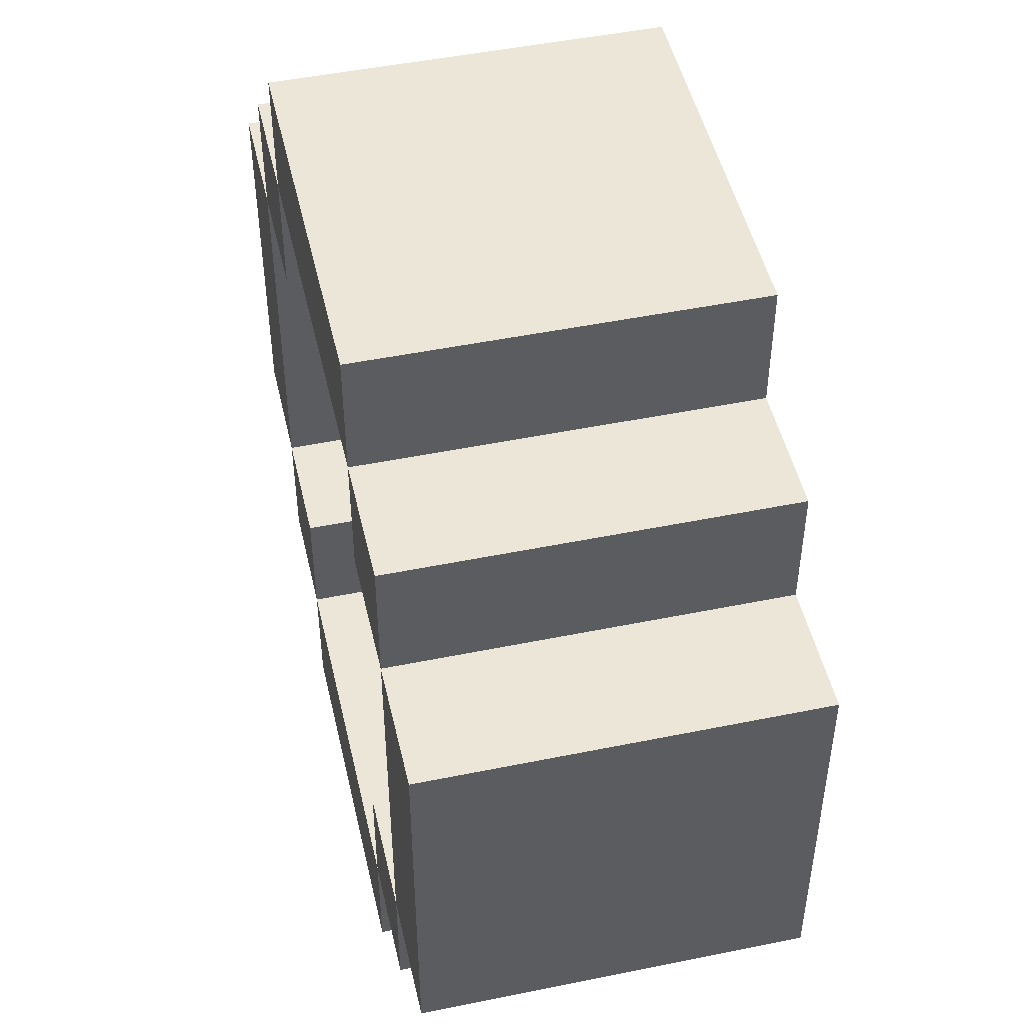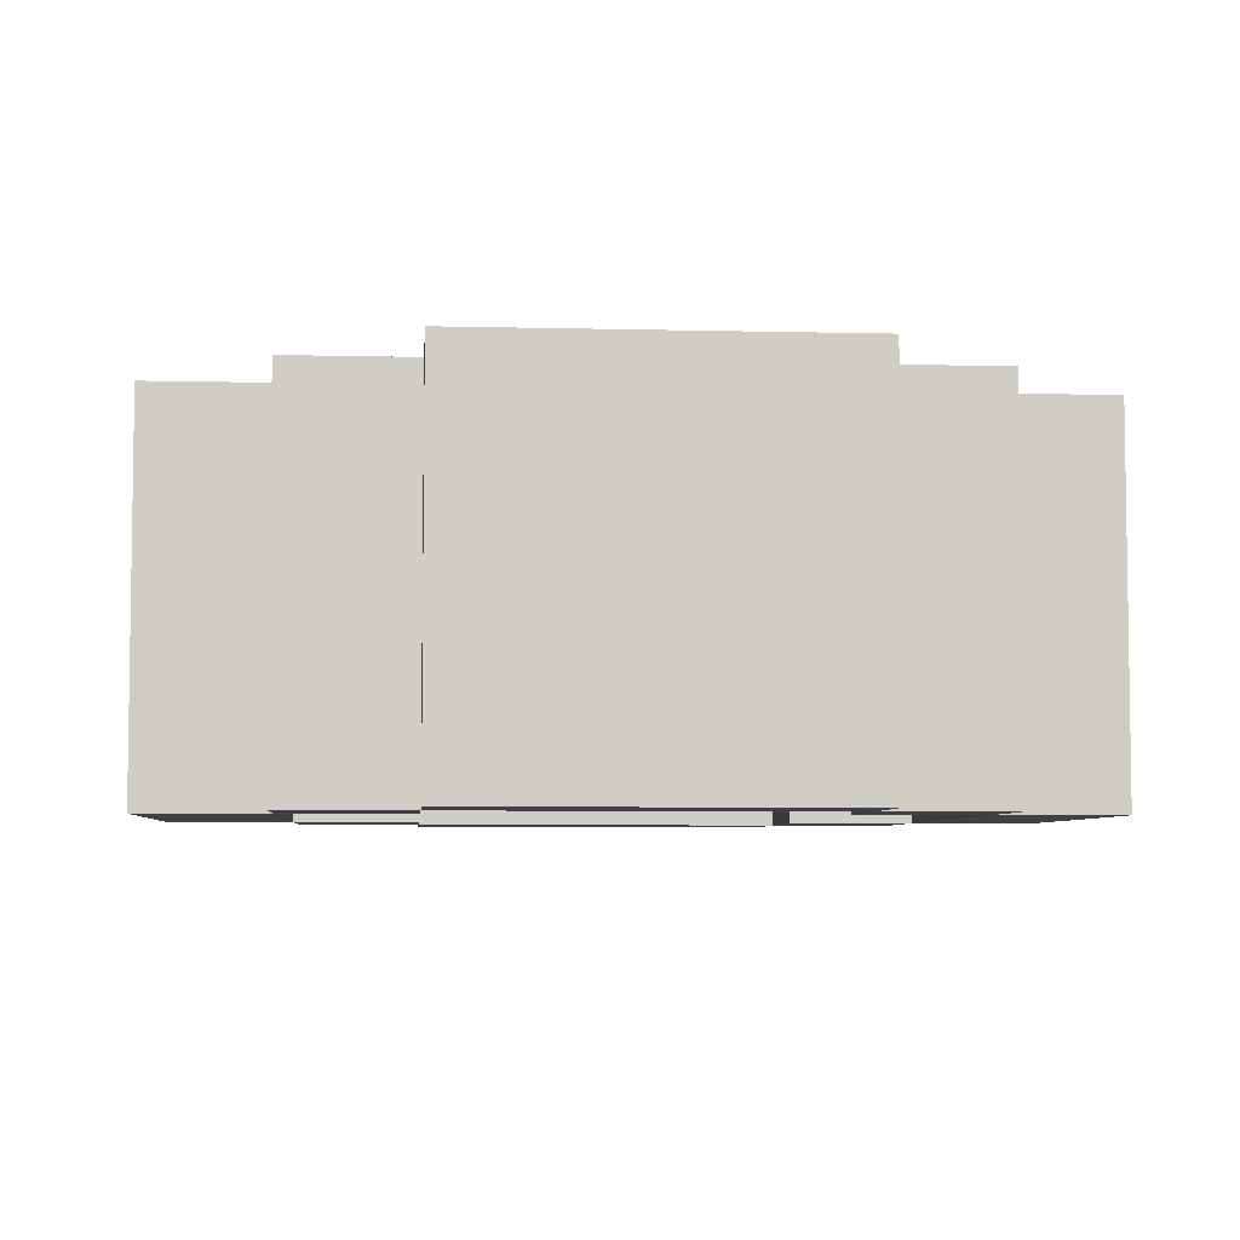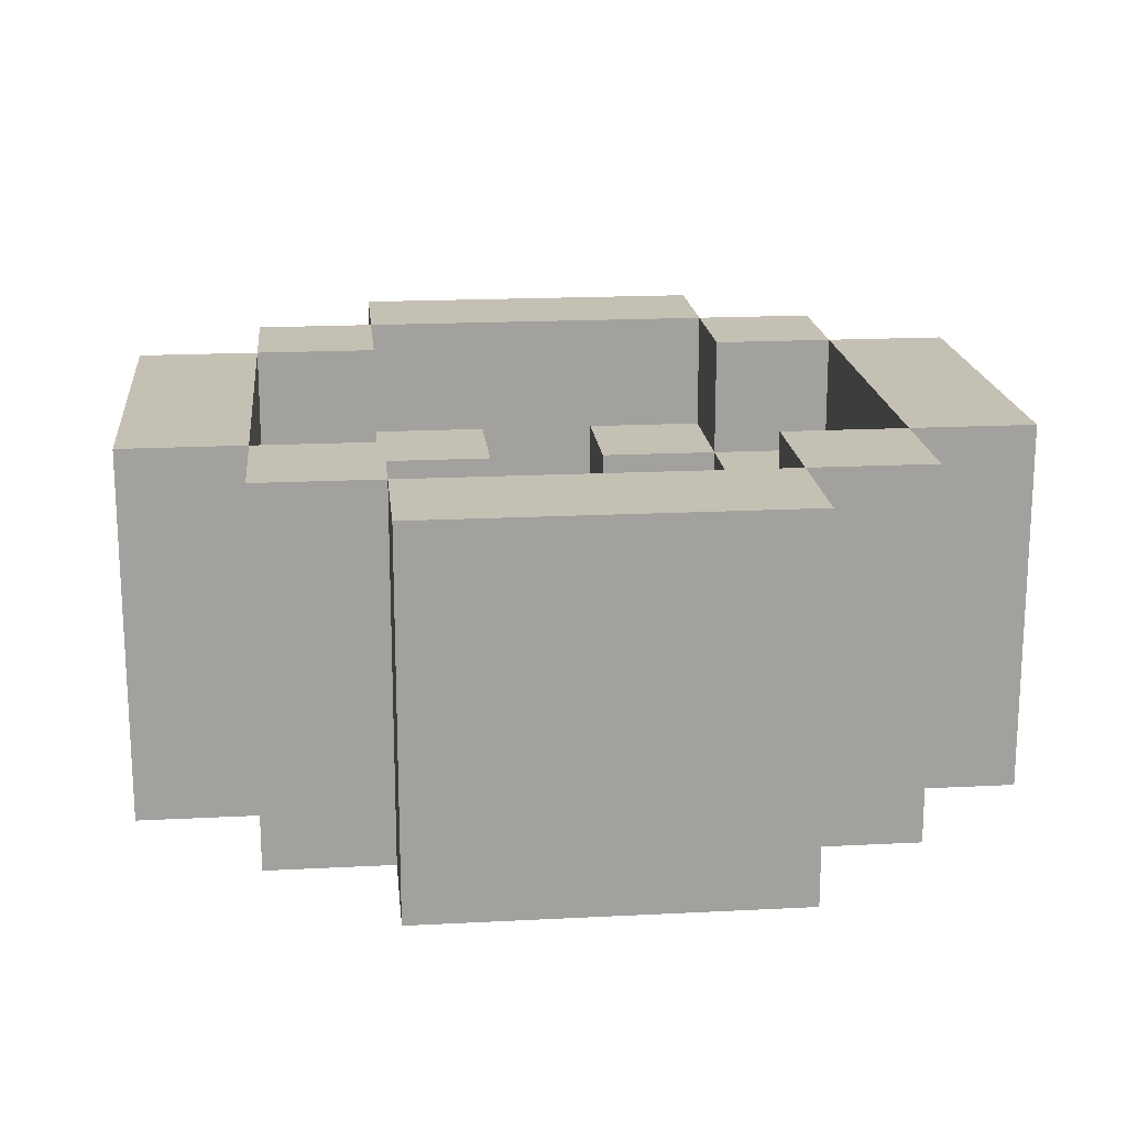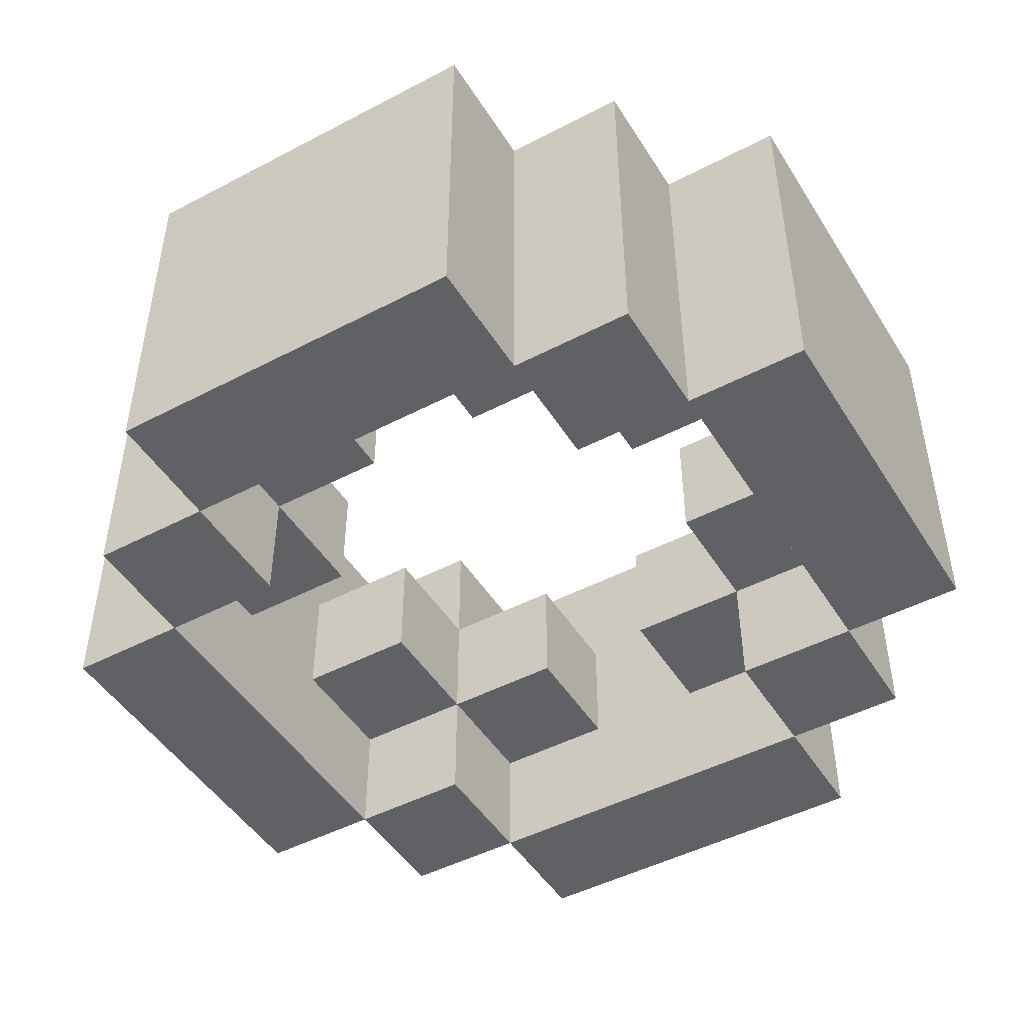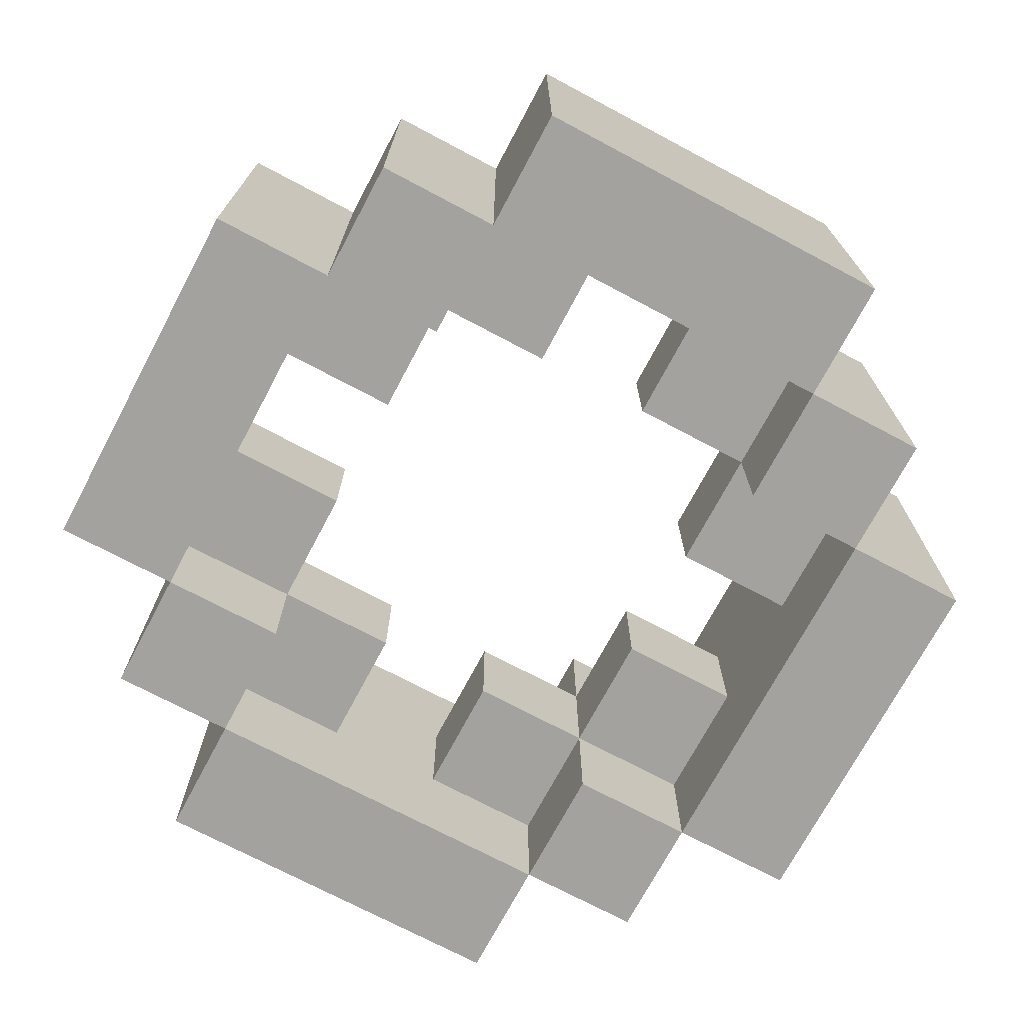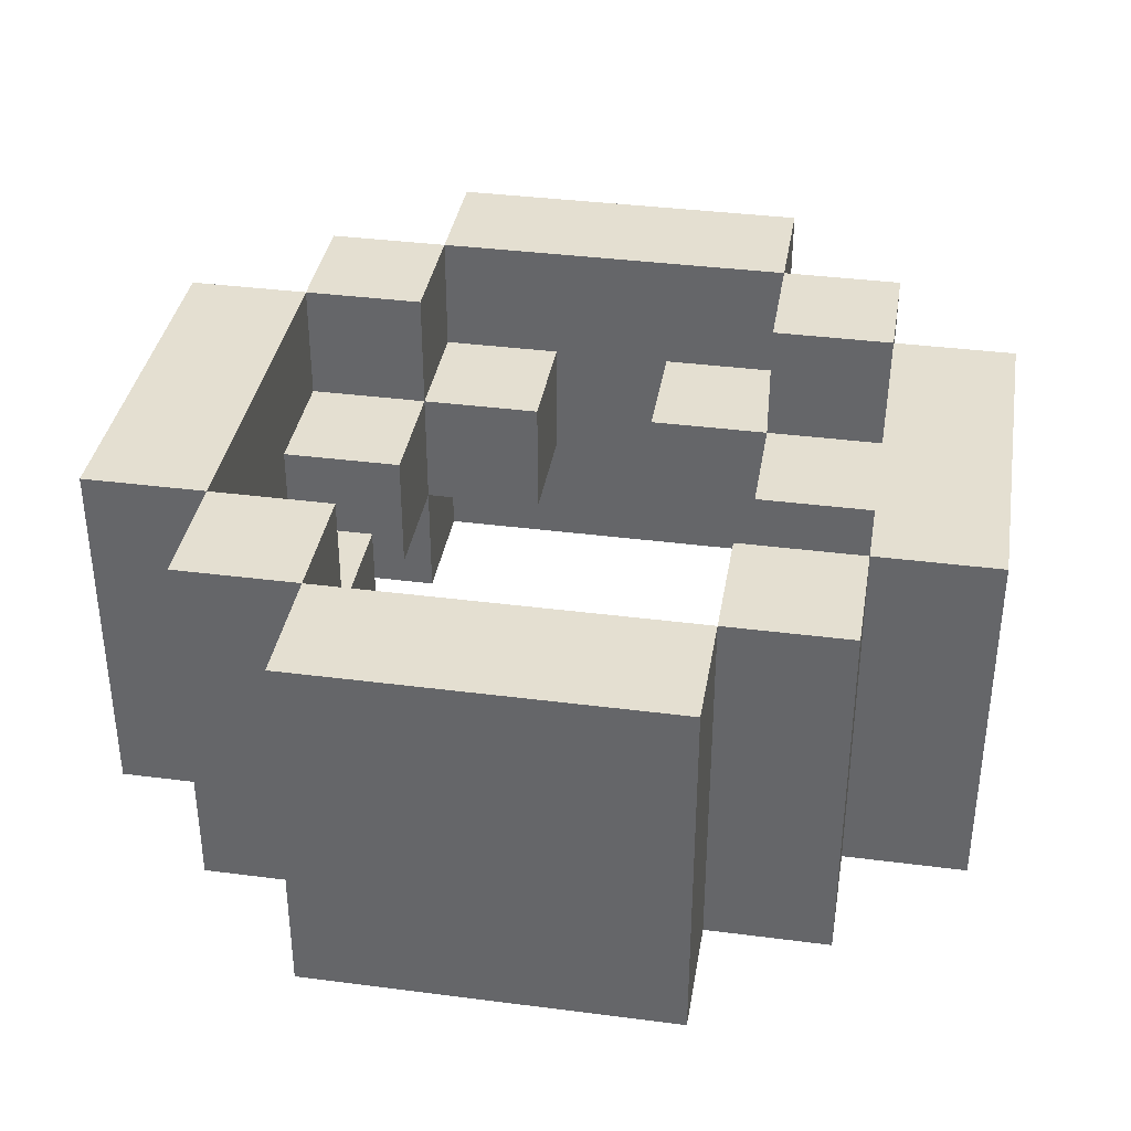
<metadata>
{"format":"obj","ext":"obj","renderer":"f3d","projection":"perspective","resolution":1024,"background":"white","views":[{"elev":48.6,"azim":77.2,"up":"+Z"},{"elev":-5.5,"azim":175.5,"up":"+Y"},{"elev":18.3,"azim":-95.7,"up":"+Y"},{"elev":-47.4,"azim":-149.4,"up":"+Y"},{"elev":-72.4,"azim":-28.0,"up":"+Y"},{"elev":36.8,"azim":-80.5,"up":"+Y"}]}
</metadata>
<code>
g head
v -6 9 2
v -6 9 -1
v -6 10 2
v -6 10 -1
v -6 12 2
v -6 12 -1
v -5 9 3
v -5 9 2
v -5 9 -1
v -5 9 -2
v -5 10 3
v -5 10 2
v -5 10 -1
v -5 10 -2
v -5 12 3
v -5 12 2
v -5 12 -1
v -5 12 -2
v -4 9 4
v -4 9 3
v -4 9 -2
v -4 9 -3
v -4 10 4
v -4 10 3
v -4 10 -2
v -4 10 -3
v -4 12 4
v -4 12 3
v -4 12 -2
v -4 12 -3
v -2 10 3
v -2 10 2
v -2 10 -1
v -2 10 -2
v -2 11 3
v -2 11 2
v -2 11 -1
v -2 11 -2
v -1 9 3
v -1 9 2
v -1 9 -1
v -1 9 -2
v -1 10 3
v -1 10 2
v -1 10 1
v -1 10 -0
v -1 10 -1
v -1 10 -2
v -1 11 3
v -1 11 2
v -1 11 1
v -1 11 -0
v -1 11 -1
v -1 11 -2
v -1 12 3
v -1 12 2
v -1 12 -1
v -1 12 -2
v 0 9 2
v 0 9 -1
v 0 10 2
v 0 10 1
v 0 10 -0
v 0 10 -1
v 0 11 2
v 0 11 1
v 0 11 -0
v 0 11 -1
v 0 12 2
v 0 12 -1
v -5 9 2
v -5 9 -1
v -5 10 2
v -5 10 1
v -5 10 -0
v -5 10 -1
v -5 11 2
v -5 11 1
v -5 11 -0
v -5 11 -1
v -5 12 2
v -5 12 -1
v -4 9 3
v -4 9 2
v -4 9 -1
v -4 9 -2
v -4 10 3
v -4 10 2
v -4 10 1
v -4 10 -0
v -4 10 -1
v -4 10 -2
v -4 11 3
v -4 11 2
v -4 11 1
v -4 11 -0
v -4 11 -1
v -4 11 -2
v -4 12 3
v -4 12 2
v -4 12 -1
v -4 12 -2
v -3 10 3
v -3 10 2
v -3 10 -1
v -3 10 -2
v -3 11 3
v -3 11 2
v -3 11 -1
v -3 11 -2
v -1 9 4
v -1 9 3
v -1 9 -2
v -1 9 -3
v -1 10 4
v -1 10 3
v -1 10 -2
v -1 10 -3
v -1 12 4
v -1 12 3
v -1 12 -2
v -1 12 -3
v 0 9 3
v 0 9 2
v 0 9 -1
v 0 9 -2
v 0 10 3
v 0 10 2
v 0 10 -1
v 0 10 -2
v 0 11 -1
v 0 12 3
v 0 12 2
v 0 12 -1
v 0 12 -2
v 1 9 2
v 1 9 -1
v 1 10 2
v 1 10 -0
v 1 11 -0
v 1 11 -1
v 1 12 2
v 1 12 -1
v -4 9 4
v -4 10 4
v -4 12 4
v -1 9 4
v -1 10 4
v -1 12 4
v -5 9 3
v -5 10 3
v -5 12 3
v -4 9 3
v -4 10 3
v -4 12 3
v -1 9 3
v -1 10 3
v -1 12 3
v 0 9 3
v 0 10 3
v 0 12 3
v -6 9 2
v -6 10 2
v -6 12 2
v -5 9 2
v -5 10 2
v -5 12 2
v 0 9 2
v 0 10 2
v 0 12 2
v 1 9 2
v 1 10 2
v 1 12 2
v -5 10 -0
v -5 11 -0
v -4 10 -0
v -4 11 -0
v -1 10 -0
v -1 11 -0
v 0 10 -0
v 0 11 -0
v -5 9 -1
v -5 10 -1
v -5 11 -1
v -5 12 -1
v -4 9 -1
v -4 10 -1
v -4 11 -1
v -4 12 -1
v -3 10 -1
v -3 11 -1
v -2 10 -1
v -2 11 -1
v -1 9 -1
v -1 10 -1
v -1 11 -1
v -1 12 -1
v 0 9 -1
v 0 10 -1
v 0 11 -1
v 0 12 -1
v -4 9 -2
v -4 10 -2
v -4 11 -2
v -4 12 -2
v -3 10 -2
v -3 11 -2
v -2 10 -2
v -2 11 -2
v -1 9 -2
v -1 10 -2
v -1 11 -2
v -1 12 -2
v -4 9 3
v -4 10 3
v -4 11 3
v -4 12 3
v -3 10 3
v -3 11 3
v -2 10 3
v -2 11 3
v -1 9 3
v -1 10 3
v -1 11 3
v -1 12 3
v -5 9 2
v -5 10 2
v -5 11 2
v -5 12 2
v -4 9 2
v -4 10 2
v -4 11 2
v -4 12 2
v -3 10 2
v -3 11 2
v -2 10 2
v -2 11 2
v -1 9 2
v -1 10 2
v -1 11 2
v -1 12 2
v 0 9 2
v 0 10 2
v 0 11 2
v 0 12 2
v -5 10 1
v -5 11 1
v -4 10 1
v -4 11 1
v -1 10 1
v -1 11 1
v 0 10 1
v 0 11 1
v -6 9 -1
v -6 10 -1
v -6 12 -1
v -5 9 -1
v -5 10 -1
v -5 12 -1
v 0 9 -1
v 0 10 -1
v 0 11 -1
v 0 12 -1
v 1 9 -1
v 1 11 -1
v 1 12 -1
v -5 9 -2
v -5 10 -2
v -5 12 -2
v -4 9 -2
v -4 10 -2
v -4 12 -2
v -1 9 -2
v -1 10 -2
v -1 12 -2
v 0 9 -2
v 0 10 -2
v 0 12 -2
v -4 9 -3
v -4 10 -3
v -4 12 -3
v -1 9 -3
v -1 10 -3
v -1 12 -3
v -4 9 4
v -1 9 4
v -5 9 3
v -4 9 3
v -1 9 3
v 0 9 3
v -6 9 2
v -5 9 2
v -4 9 2
v -1 9 2
v 0 9 2
v 1 9 2
v -6 9 -1
v -5 9 -1
v -4 9 -1
v -1 9 -1
v 0 9 -1
v 1 9 -1
v -5 9 -2
v -4 9 -2
v -1 9 -2
v 0 9 -2
v -4 9 -3
v -1 9 -3
v -4 10 3
v -3 10 3
v -2 10 3
v -1 10 3
v -5 10 2
v -4 10 2
v -3 10 2
v -2 10 2
v -1 10 2
v 0 10 2
v -5 10 1
v -4 10 1
v -1 10 1
v 0 10 1
v -5 10 -0
v -4 10 -0
v -1 10 -0
v 0 10 -0
v -5 10 -1
v -4 10 -1
v -3 10 -1
v -2 10 -1
v -1 10 -1
v 0 10 -1
v -4 10 -2
v -3 10 -2
v -2 10 -2
v -1 10 -2
v -4 11 3
v -3 11 3
v -2 11 3
v -1 11 3
v -5 11 2
v -4 11 2
v -3 11 2
v -2 11 2
v -1 11 2
v 0 11 2
v -5 11 1
v -4 11 1
v -1 11 1
v 0 11 1
v -5 11 -0
v -4 11 -0
v -1 11 -0
v 0 11 -0
v -5 11 -1
v -4 11 -1
v -3 11 -1
v -2 11 -1
v -1 11 -1
v 0 11 -1
v -4 11 -2
v -3 11 -2
v -2 11 -2
v -1 11 -2
v -4 12 4
v -1 12 4
v -5 12 3
v -4 12 3
v -1 12 3
v 0 12 3
v -6 12 2
v -5 12 2
v -4 12 2
v -1 12 2
v 0 12 2
v 1 12 2
v -6 12 -1
v -5 12 -1
v -4 12 -1
v -1 12 -1
v 0 12 -1
v 1 12 -1
v -5 12 -2
v -4 12 -2
v -1 12 -2
v 0 12 -2
v -4 12 -3
v -1 12 -3
f 3 2 1
f 4 2 3
f 5 4 3
f 6 4 5
f 11 8 7
f 12 8 11
f 13 10 9
f 14 10 13
f 15 12 11
f 16 12 15
f 17 14 13
f 18 14 17
f 23 20 19
f 24 20 23
f 25 22 21
f 26 22 25
f 27 24 23
f 28 24 27
f 29 26 25
f 30 26 29
f 35 32 31
f 36 32 35
f 37 34 33
f 38 34 37
f 43 40 39
f 44 40 43
f 47 42 41
f 48 42 47
f 50 45 44
f 51 45 50
f 52 47 46
f 53 47 52
f 55 50 49
f 56 50 55
f 57 54 53
f 58 54 57
f 61 60 59
f 62 60 61
f 63 60 62
f 64 60 63
f 66 63 62
f 67 63 66
f 69 66 65
f 69 68 67
f 69 67 66
f 70 68 69
f 71 72 73
f 73 72 74
f 74 72 75
f 75 72 76
f 74 75 78
f 78 75 79
f 77 78 81
f 79 80 81
f 78 79 81
f 81 80 82
f 83 84 87
f 87 84 88
f 85 86 91
f 91 86 92
f 88 89 94
f 94 89 95
f 90 91 96
f 96 91 97
f 93 94 99
f 99 94 100
f 97 98 101
f 101 98 102
f 103 104 107
f 107 104 108
f 105 106 109
f 109 106 110
f 111 112 115
f 115 112 116
f 113 114 117
f 117 114 118
f 115 116 119
f 119 116 120
f 117 118 121
f 121 118 122
f 123 124 127
f 127 124 128
f 125 126 129
f 129 126 130
f 129 130 131
f 127 128 132
f 132 128 133
f 131 130 134
f 134 130 135
f 136 137 138
f 138 137 139
f 138 139 140
f 139 137 140
f 140 137 141
f 138 140 142
f 140 141 142
f 142 141 143
f 147 145 144
f 148 146 145
f 148 145 147
f 149 146 148
f 153 151 150
f 154 152 151
f 154 151 153
f 155 152 154
f 159 157 156
f 160 158 157
f 160 157 159
f 161 158 160
f 165 163 162
f 166 164 163
f 166 163 165
f 167 164 166
f 171 169 168
f 172 170 169
f 172 169 171
f 173 170 172
f 176 175 174
f 177 175 176
f 180 179 178
f 181 179 180
f 186 183 182
f 187 183 186
f 188 185 184
f 189 185 188
f 190 188 187
f 191 188 190
f 195 193 192
f 196 193 195
f 198 195 194
f 199 195 198
f 200 197 196
f 201 197 200
f 206 203 202
f 207 205 204
f 208 206 202
f 208 207 206
f 209 205 207
f 209 207 208
f 210 208 202
f 211 208 210
f 212 205 209
f 213 205 212
f 214 215 218
f 216 217 219
f 214 218 220
f 218 219 220
f 219 217 221
f 220 219 221
f 214 220 222
f 222 220 223
f 221 217 224
f 224 217 225
f 226 227 230
f 230 227 231
f 228 229 232
f 232 229 233
f 231 232 234
f 234 232 235
f 236 237 239
f 239 237 240
f 238 239 242
f 242 239 243
f 240 241 244
f 244 241 245
f 246 247 248
f 248 247 249
f 250 251 252
f 252 251 253
f 254 255 257
f 255 256 258
f 257 255 258
f 258 256 259
f 260 261 264
f 261 262 264
f 262 263 265
f 264 262 265
f 265 263 266
f 267 268 270
f 268 269 271
f 270 268 271
f 271 269 272
f 273 274 276
f 274 275 277
f 276 274 277
f 277 275 278
f 279 280 282
f 280 281 283
f 282 280 283
f 283 281 284
f 288 286 285
f 289 286 288
f 292 288 287
f 293 288 292
f 294 290 289
f 295 290 294
f 297 292 291
f 298 292 297
f 301 296 295
f 302 296 301
f 303 299 298
f 304 299 303
f 305 301 300
f 306 301 305
f 307 305 304
f 308 305 307
f 314 310 309
f 315 310 314
f 316 312 311
f 317 312 316
f 319 314 313
f 320 314 319
f 321 318 317
f 322 318 321
f 327 324 323
f 328 324 327
f 331 326 325
f 332 326 331
f 333 329 328
f 334 329 333
f 335 331 330
f 336 331 335
f 337 338 342
f 342 338 343
f 339 340 344
f 344 340 345
f 341 342 347
f 347 342 348
f 345 346 349
f 349 346 350
f 351 352 355
f 355 352 356
f 353 354 359
f 359 354 360
f 356 357 361
f 361 357 362
f 358 359 363
f 363 359 364
f 365 366 368
f 368 366 369
f 367 368 372
f 372 368 373
f 369 370 374
f 374 370 375
f 371 372 377
f 377 372 378
f 375 376 381
f 381 376 382
f 378 379 383
f 383 379 384
f 380 381 385
f 385 381 386
f 384 385 387
f 387 385 388

</code>
